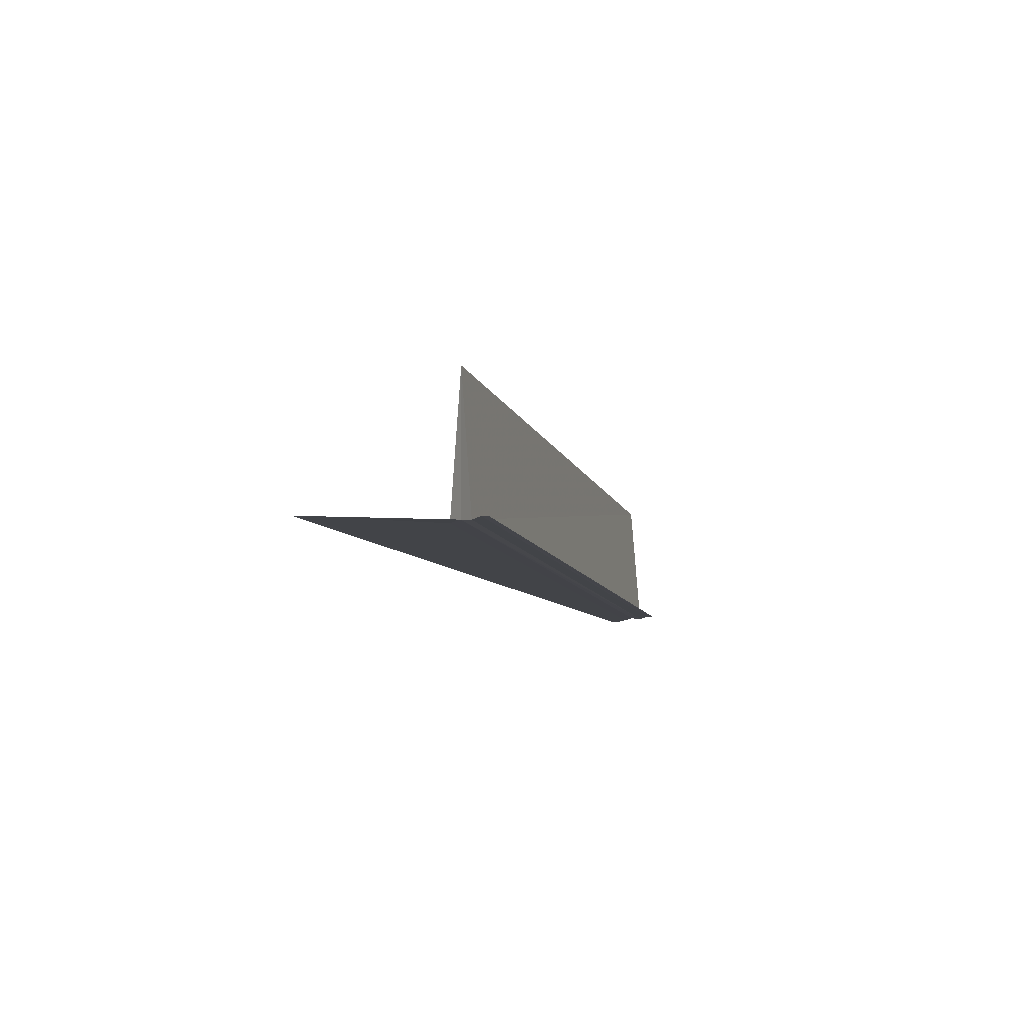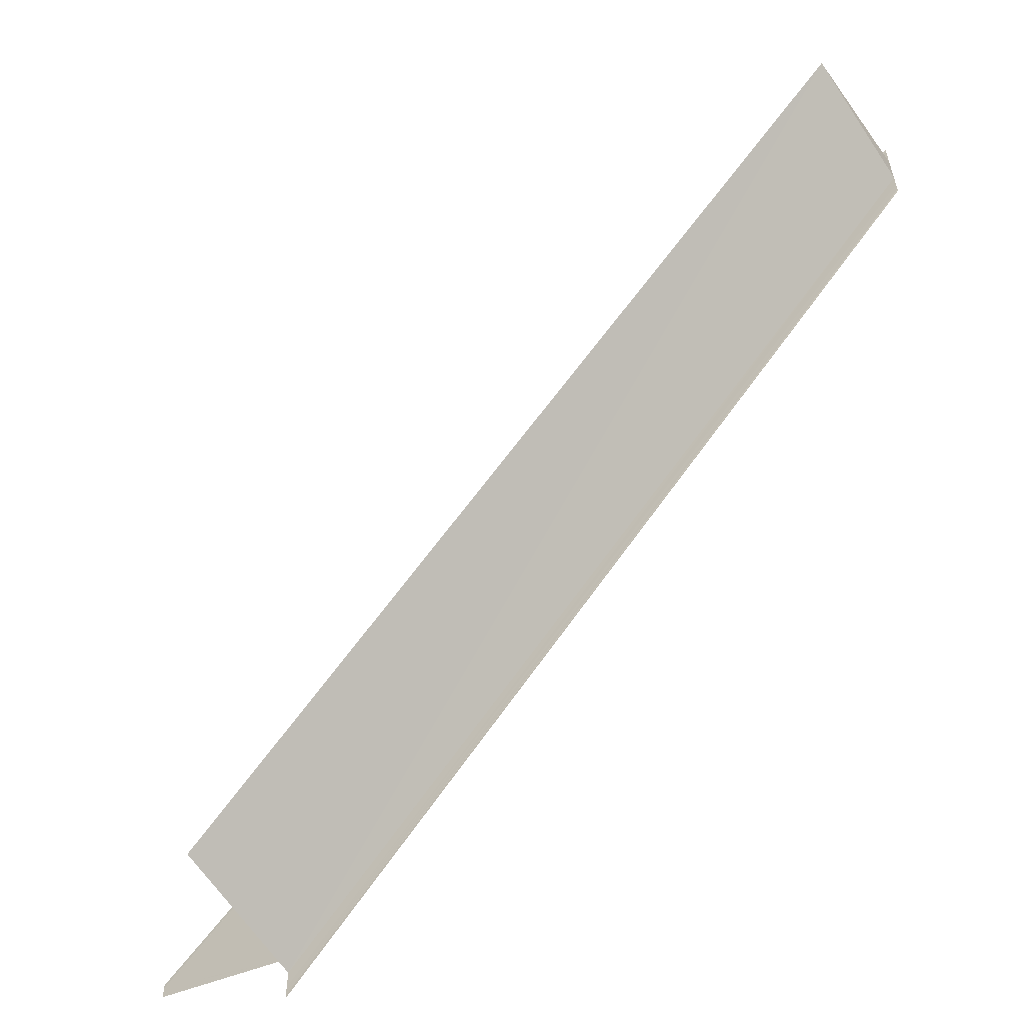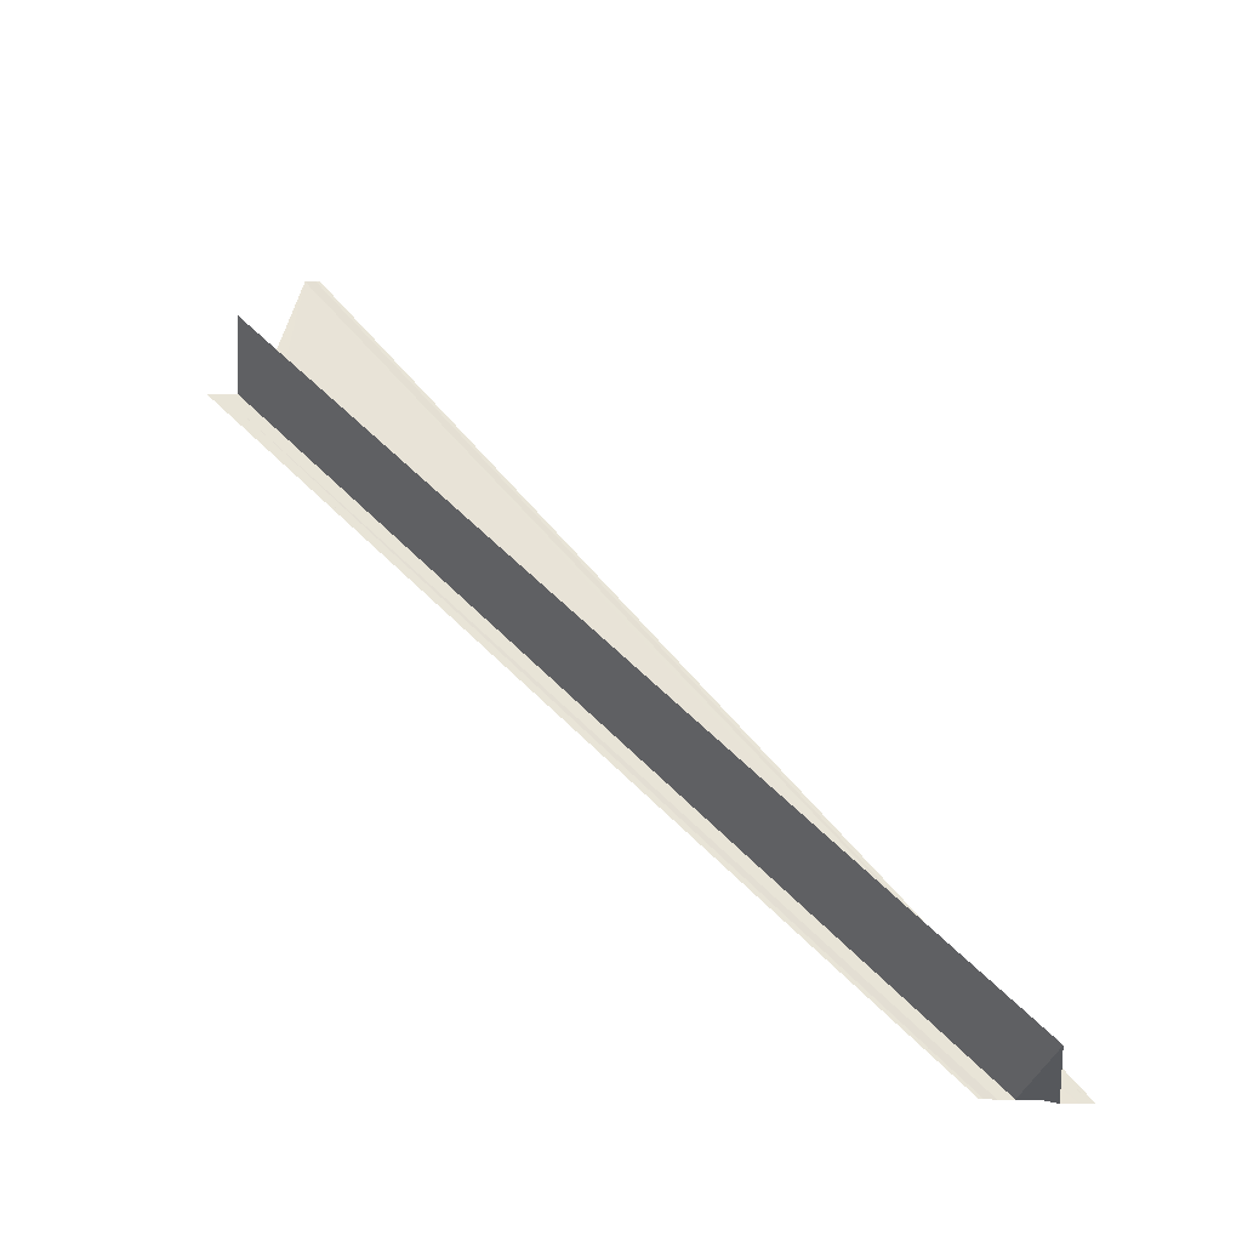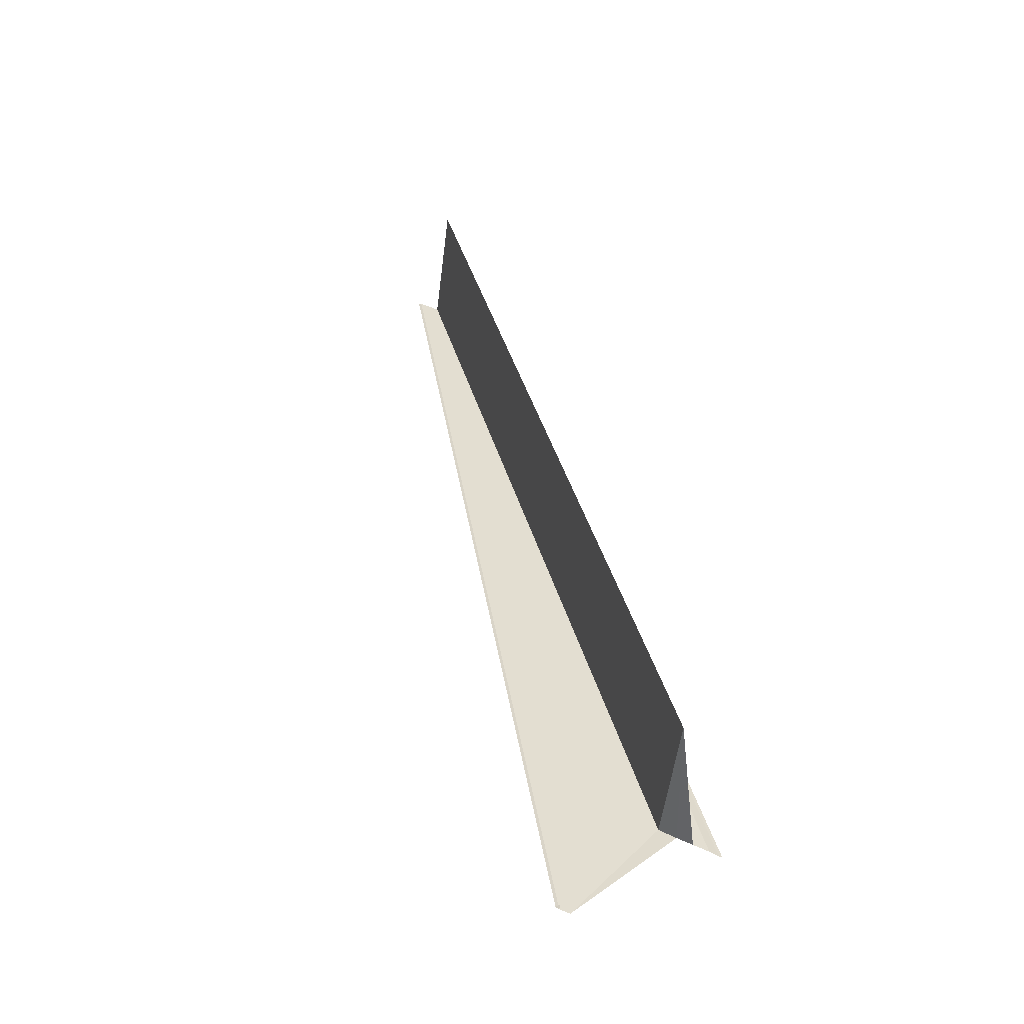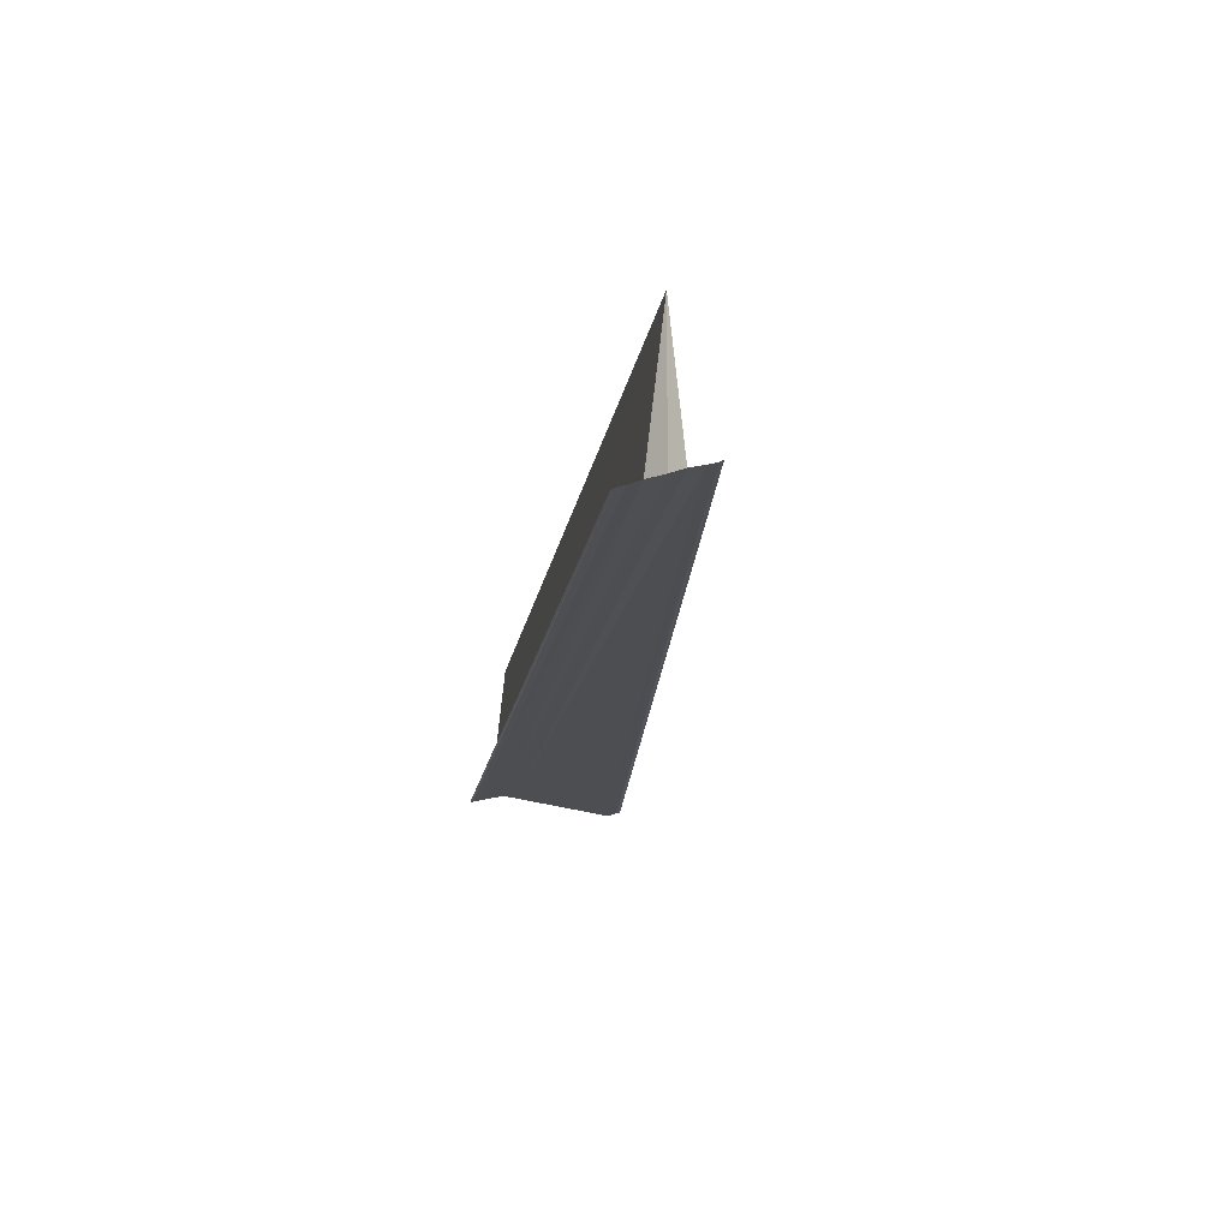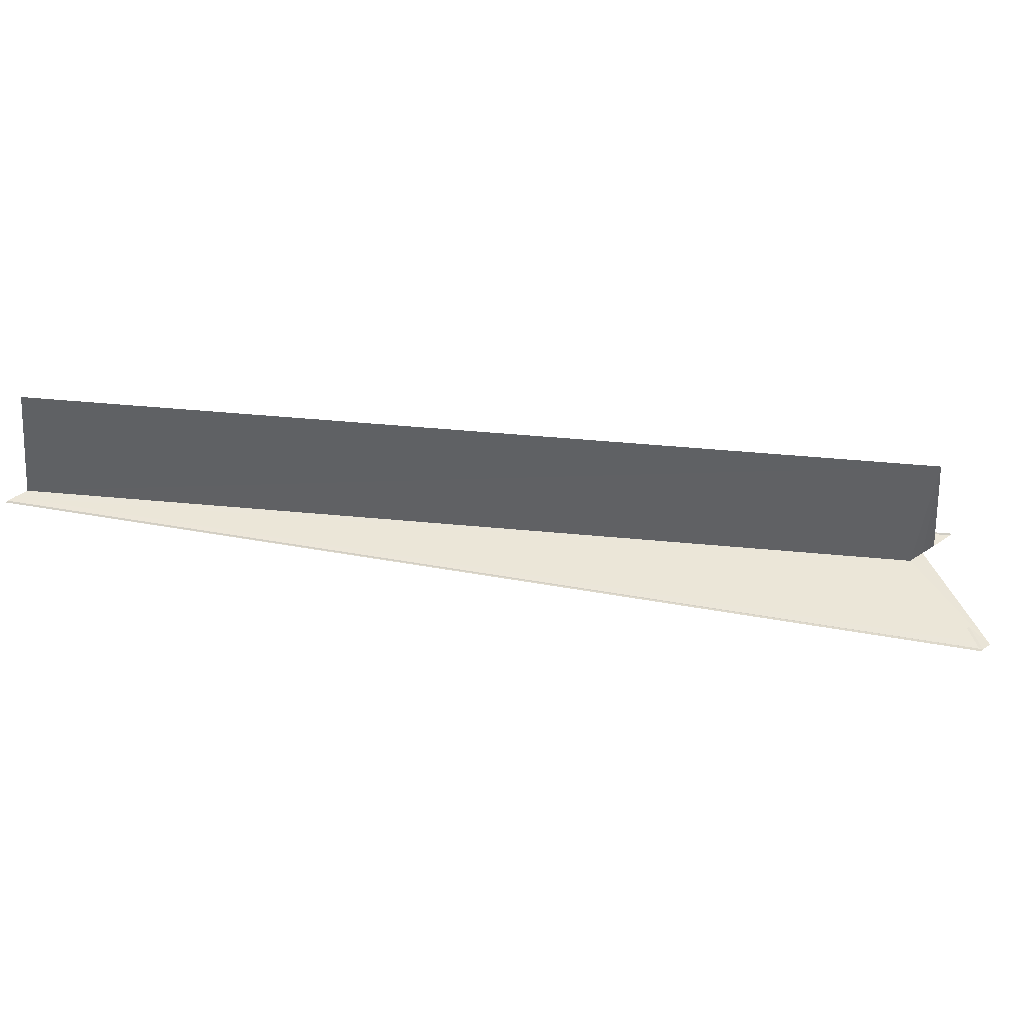
<metadata>
{"format":"obj","ext":"obj","renderer":"f3d","projection":"perspective","resolution":1024,"background":"white","views":[{"elev":-7.9,"azim":148.6,"up":"+Y"},{"elev":-57.4,"azim":-145.8,"up":"+Z"},{"elev":61.3,"azim":-88.0,"up":"+Y"},{"elev":35.8,"azim":123.0,"up":"+Y"},{"elev":-17.1,"azim":-52.1,"up":"+Y"},{"elev":47.2,"azim":53.0,"up":"+Y"}]}
</metadata>
<code>
o 2373
v 2246 1879 19.16
v 2246 1879 19.16
v 2246 1879 19.1
v 2246 1879 19.16
v 2246 1879 19.16
v 2246 1879 19.1
v 2246 1879 19.1
v 2246 1879 19.16
v 2246 1879 19.15
v 2246 1879 19.15
v 2246 1879 19.1
v 2246 1879 19.15
v 2246 1879 19.15
v 2246 1879 19.1
v 2246 1879 19.15
v 2246 1879 19.1
v 2246 1879 19.16
v 2246 1879 19.1
v 2246 1879 19.1
v 2246 1879 19.11
v 2246 1879 19.1
v 2246 1879 19.11
v 2246 1879 19.16
v 2246 1879 19.1
v 2246 1879 19.1
v 2246 1879 19.1
v 2246 1879 19.16
v 2246 1879 19.16
v 2246 1879 19.16
v 2246 1879 19.16
v 2246 1879 19.11
v 2246 1879 19.11
v 2246 1879 19.16
v 2246 1879 19.16
v 2246 1879 19.16
v 2246 1879 19.11
v 2246 1879 19.1
v 2246 1879 19.1
v 2246 1879 19.11
v 2246 1879 19.11
v 2246 1879 19.11
v 2246 1879 19.11
v 2246 1879 19.1
v 2246 1879 19.11
v 2246 1879 19.1
v 2246 1879 19.1
v 2246 1879 19.16
v 2246 1879 19.16
v 2246 1879 19.16
v 2246 1879 19.11
v 2246 1879 19.16
v 2246 1879 19.16
v 2246 1879 19.16
v 2246 1879 19.1
v 2246 1879 19.15
v 2246 1879 19.1
v 2246 1879 19.1
v 2246 1879 19.16
v 2246 1879 19.16
v 2246 1879 19.16
v 2246 1879 19.15
v 2246 1879 19.1
v 2246 1879 19.15
v 2246 1879 19.15
f 1 2 3
f 1 4 5
f 6 5 7
f 8 9 6
f 10 2 11
f 10 12 11
f 13 12 14
f 14 15 16
f 11 15 16
f 11 17 18
f 19 17 18
f 19 20 21
f 22 23 21
f 24 23 25
f 19 24 26
f 26 27 19
f 28 1 26
f 28 29 26
f 26 30 31
f 32 30 31
f 33 29 32
f 33 34 32
f 32 35 36
f 37 38 31
f 37 39 32
f 37 40 32
f 37 41 42
f 43 41 44
f 43 45 46
f 47 48 42
f 42 49 50
f 22 49 50
f 51 48 22
f 51 52 22
f 53 52 54
f 6 55 56
f 57 55 56
f 58 59 6
f 60 59 58
f 57 61 62
f 63 64 57
f 63 9 57

</code>
